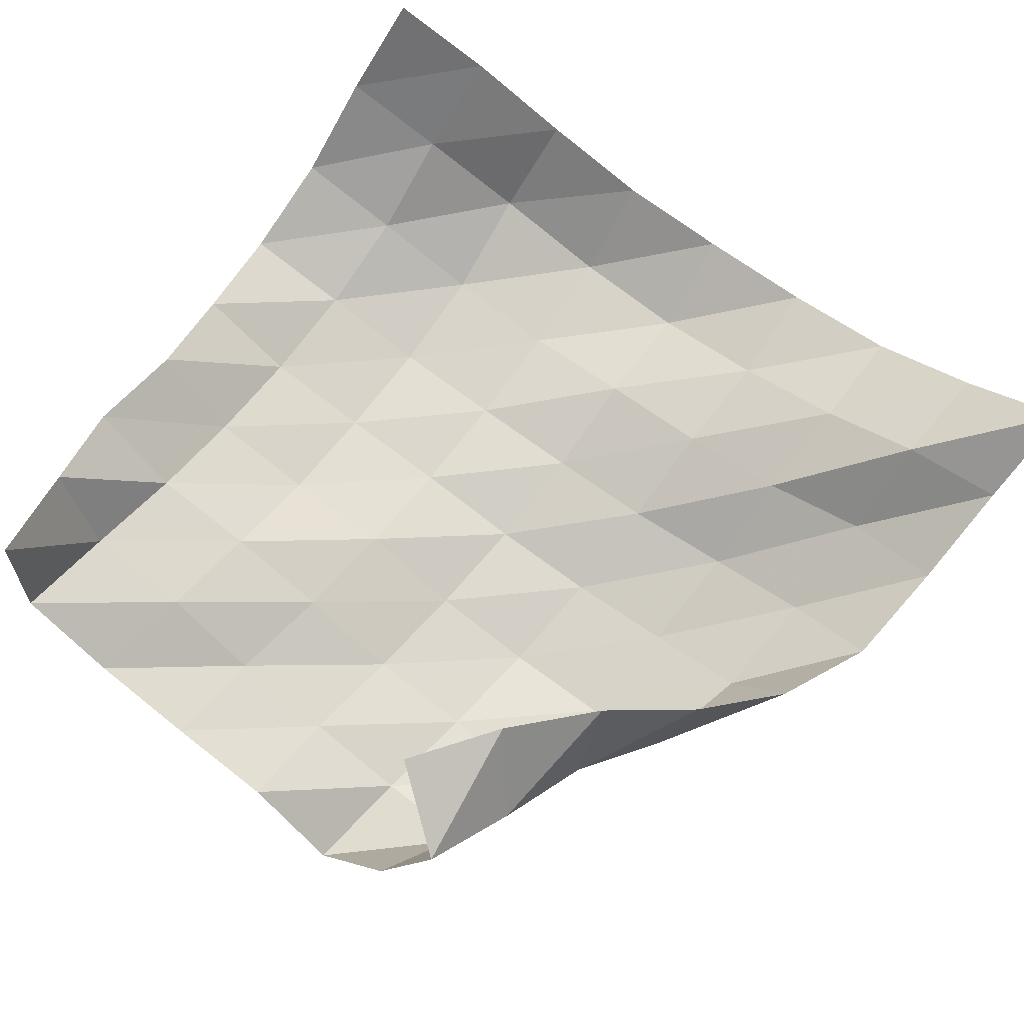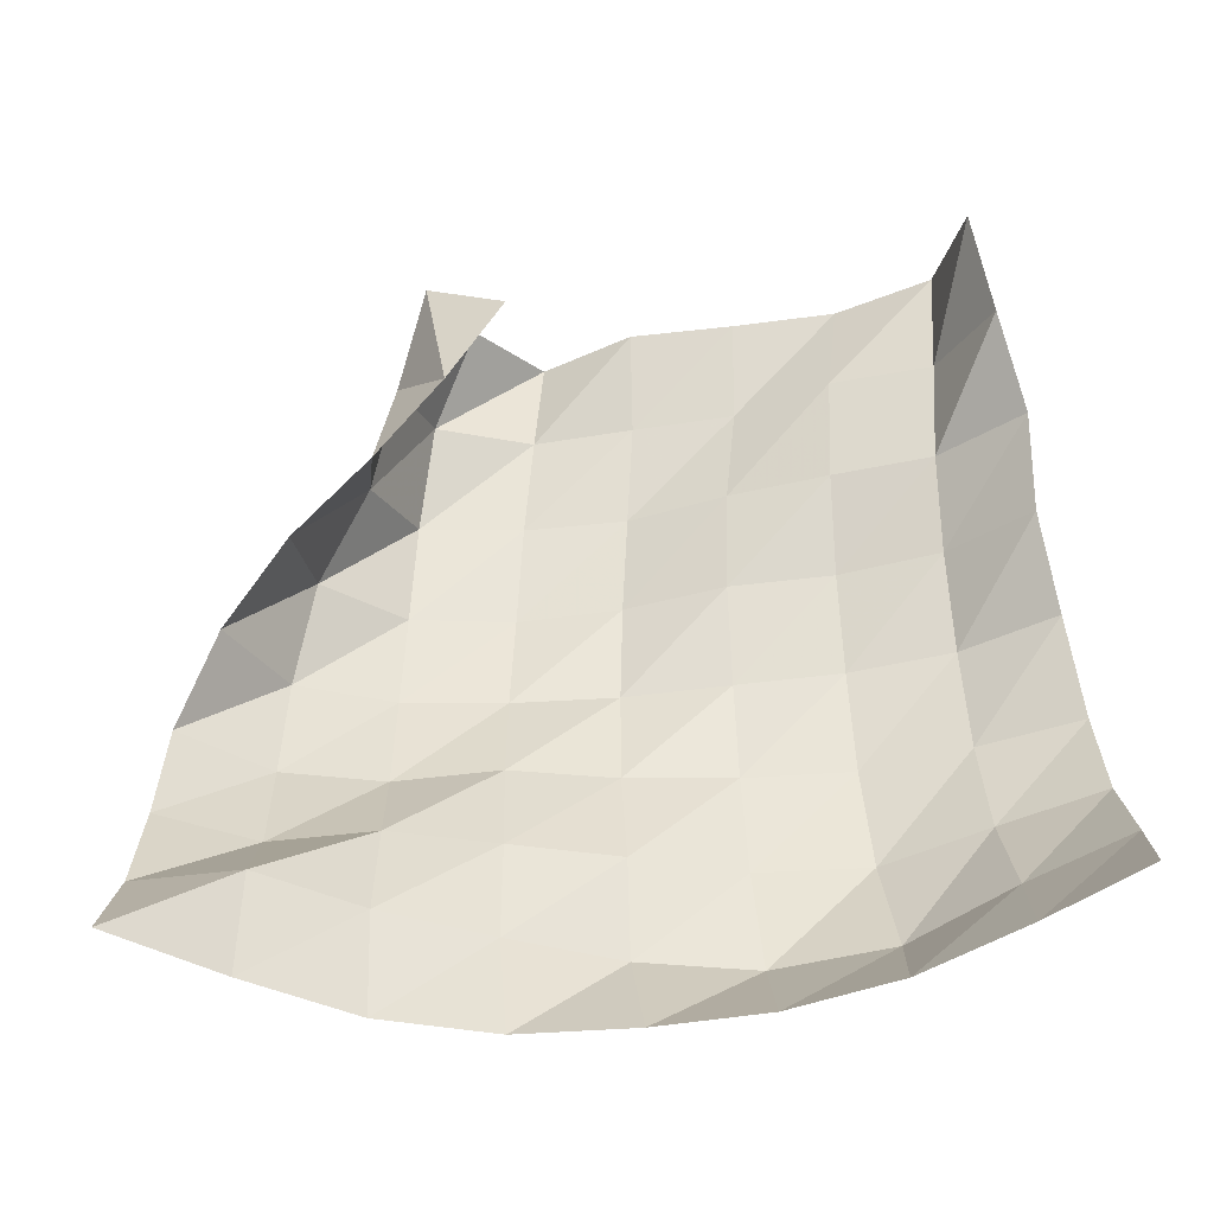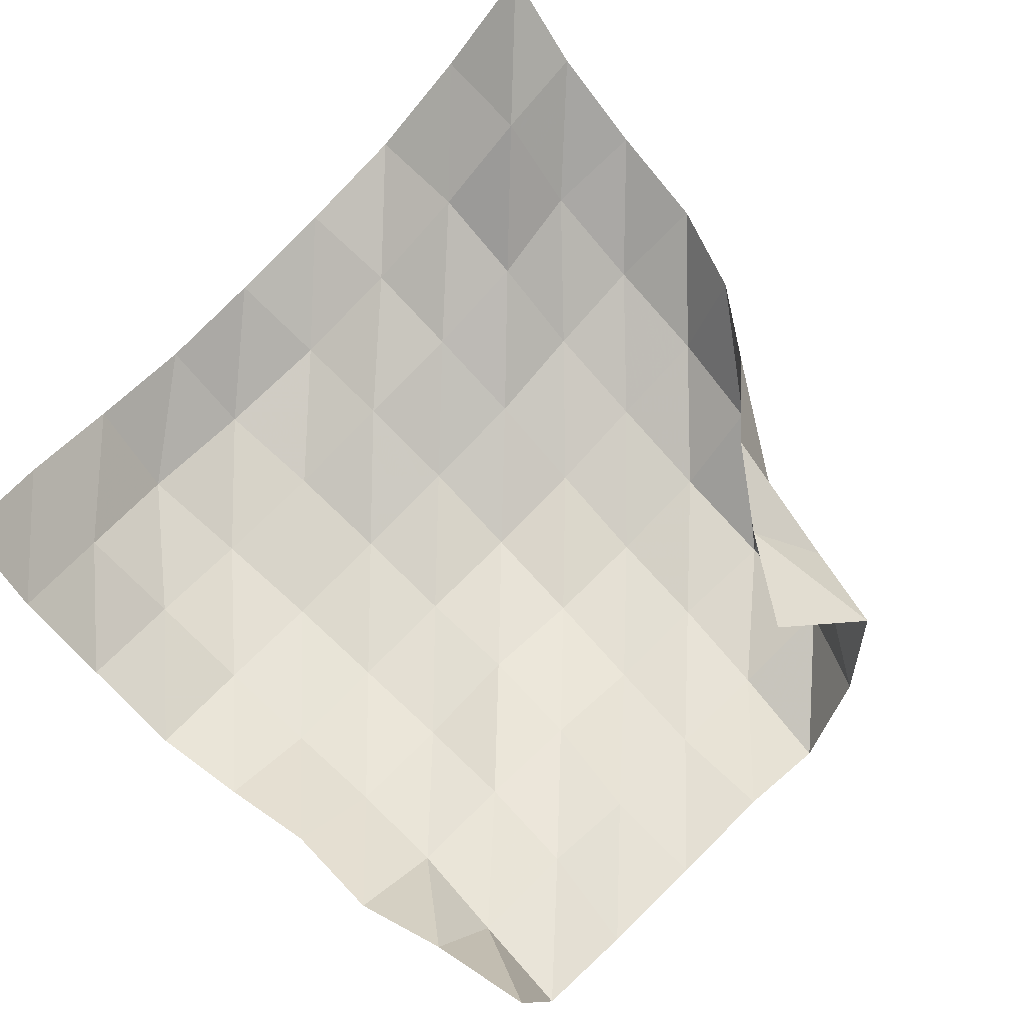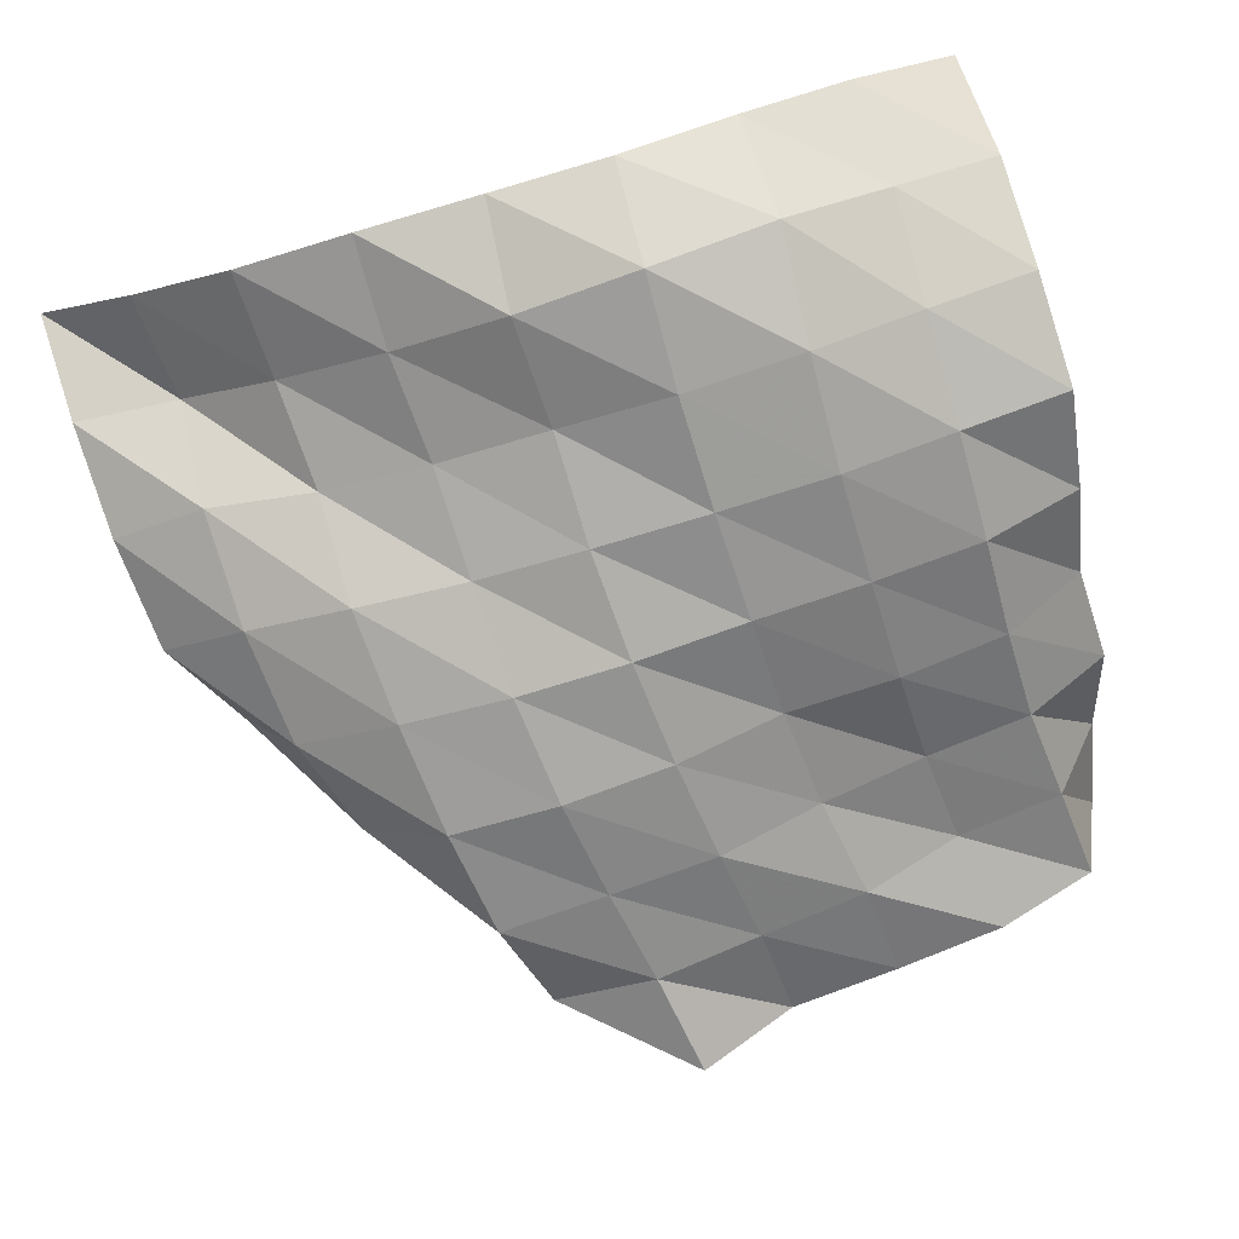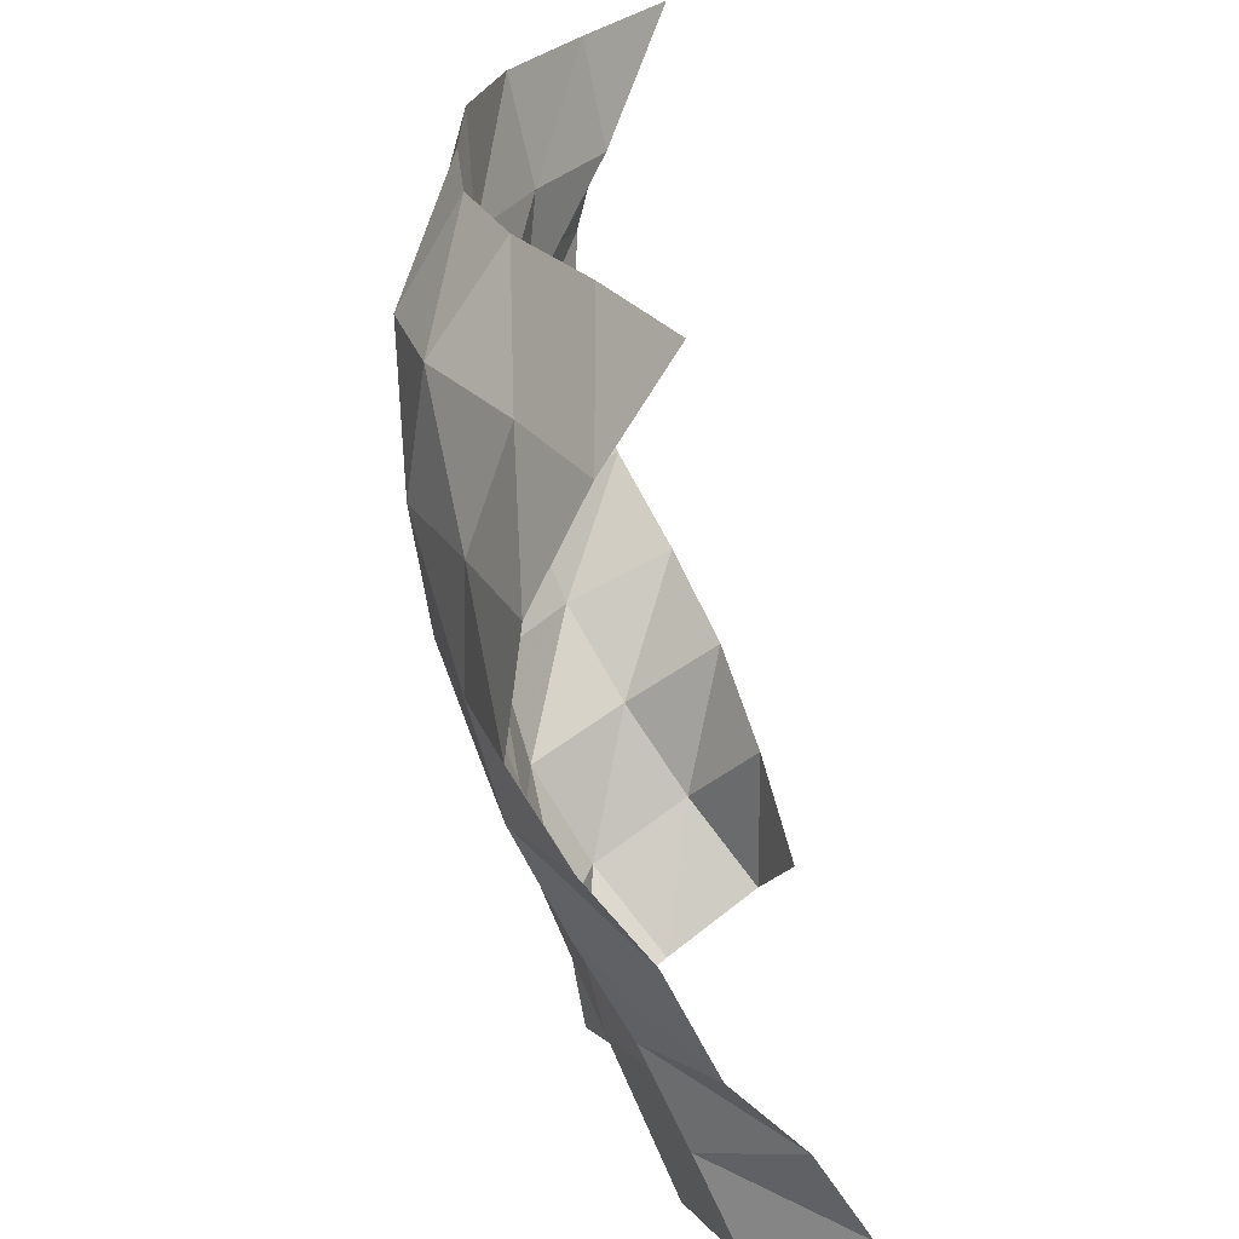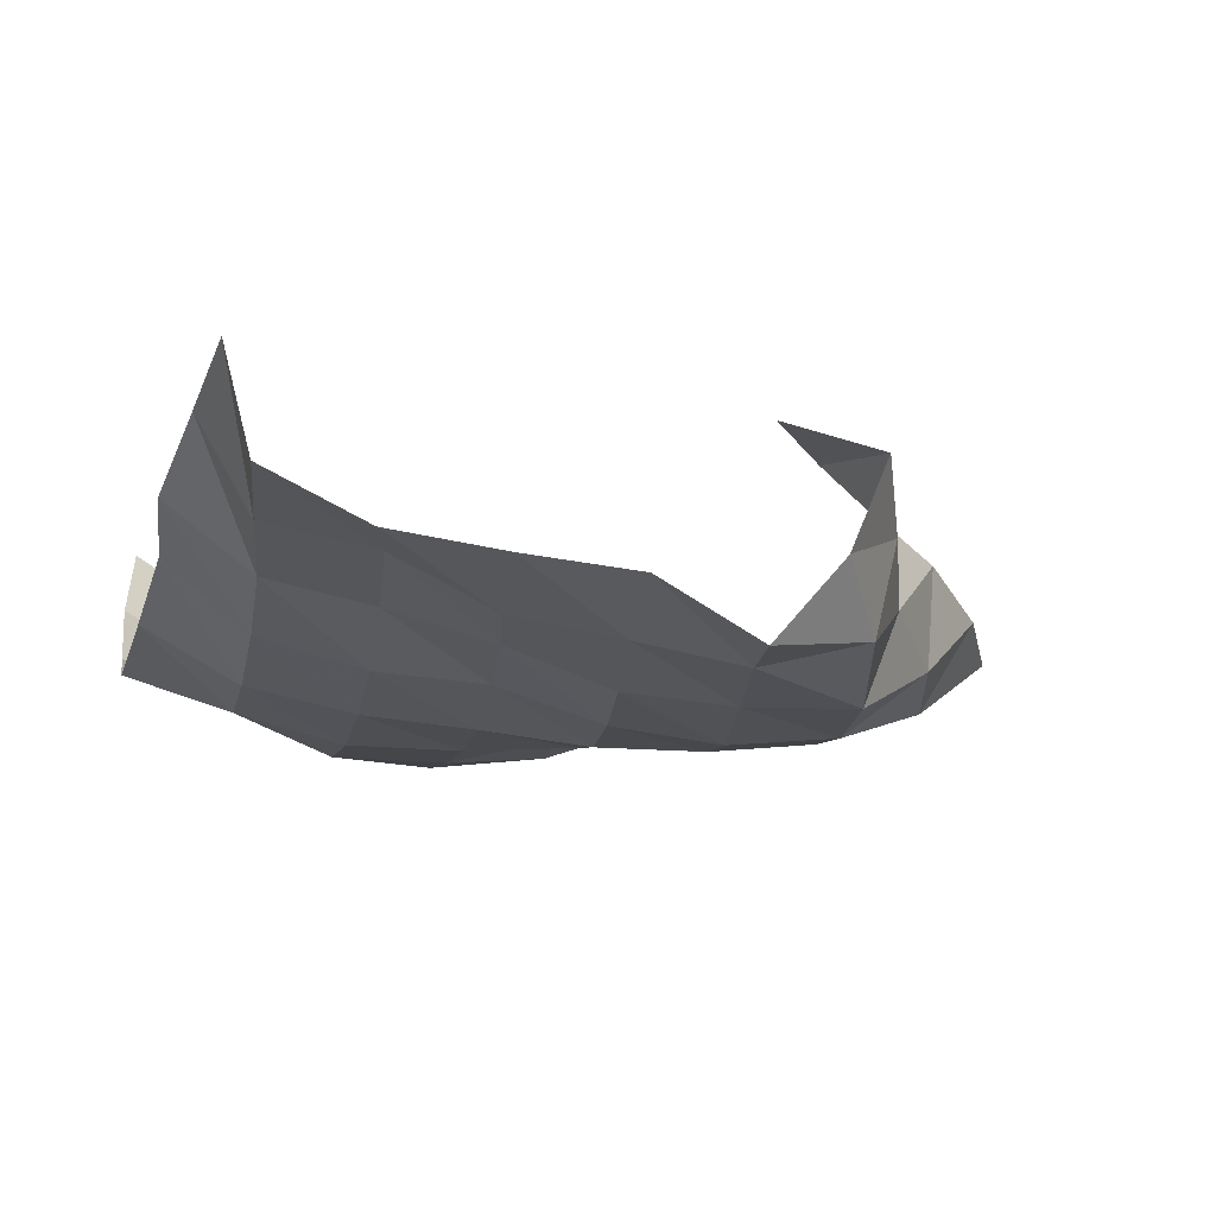
<metadata>
{"format":"obj","ext":"obj","renderer":"f3d","projection":"perspective","resolution":1024,"background":"white","views":[{"elev":73.7,"azim":-55.5,"up":"+Y"},{"elev":49.3,"azim":85.7,"up":"+Y"},{"elev":76.9,"azim":-137.7,"up":"+Y"},{"elev":-69.6,"azim":105.8,"up":"+Y"},{"elev":-63.8,"azim":99.1,"up":"+Z"},{"elev":-9.7,"azim":-102.4,"up":"+Y"}]}
</metadata>
<code>
v -1 0 -1
v -0.9676 -0.1323 -0.7758
v -0.9486 -0.2713 -0.5403
v -0.9449 -0.3594 -0.2872
v -0.9438 -0.3841 -0.02486
v -0.9471 -0.3821 0.2486
v -0.9646 -0.317 0.5153
v -0.9842 -0.1724 0.7613
v -1 0 1
v -1.191 -0.1688 -1.03
v -1.166 -0.2952 -0.8012
v -1.135 -0.4477 -0.5679
v -1.142 -0.5188 -0.2922
v -1.167 -0.4921 -0.01485
v -1.191 -0.4074 0.2496
v -1.208 -0.3019 0.5045
v -1.224 -0.1631 0.7362
v -1.211 -0.1607 0.9714
v -1.404 -0.3158 -1.038
v -1.394 -0.4154 -0.7998
v -1.385 -0.5252 -0.5567
v -1.398 -0.5343 -0.2886
v -1.415 -0.4734 -0.02792
v -1.433 -0.4225 0.2306
v -1.442 -0.3619 0.4821
v -1.417 -0.3427 0.7237
v -1.451 -0.2648 0.9466
v -1.643 -0.3869 -1.045
v -1.641 -0.4621 -0.8022
v -1.643 -0.5274 -0.5532
v -1.65 -0.5347 -0.2943
v -1.66 -0.5223 -0.03395
v -1.673 -0.4848 0.2184
v -1.662 -0.4875 0.4688
v -1.666 -0.4347 0.7071
v -1.7 -0.3123 0.9144
v -1.876 -0.3117 -1.02
v -1.889 -0.4366 -0.8036
v -1.892 -0.4911 -0.5576
v -1.897 -0.5169 -0.3049
v -1.906 -0.5494 -0.05206
v -1.912 -0.5537 0.1992
v -1.915 -0.5315 0.4453
v -1.926 -0.4608 0.6784
v -1.92 -0.2503 0.8113
v -2.095 -0.2078 -0.991
v -2.127 -0.3668 -0.8046
v -2.133 -0.4323 -0.5638
v -2.136 -0.4537 -0.3143
v -2.152 -0.5335 -0.07632
v -2.162 -0.5689 0.1701
v -2.172 -0.5489 0.418
v -2.17 -0.4034 0.6148
v -2.097 -0.1601 0.6568
v -2.327 -0.1337 -1.006
v -2.352 -0.2869 -0.8135
v -2.361 -0.34 -0.5745
v -2.376 -0.4075 -0.3378
v -2.395 -0.4966 -0.1066
v -2.406 -0.5218 0.138
v -2.428 -0.5207 0.3857
v -2.364 -0.3075 0.4871
v -2.247 -0.08222 0.4695
v -2.534 -0.008908 -0.955
v -2.582 -0.2235 -0.8401
v -2.594 -0.2728 -0.598
v -2.615 -0.3867 -0.3797
v -2.631 -0.4314 -0.1378
v -2.647 -0.4792 0.09936
v -2.663 -0.4242 0.3353
v -2.574 -0.2023 0.4141
v -2.428 -0.0293 0.3017
v -2.765 0.07528 -0.9192
v -2.815 -0.1632 -0.8657
v -2.835 -0.2764 -0.6441
v -2.851 -0.3153 -0.3985
v -2.864 -0.3451 -0.1511
v -2.891 -0.4748 0.06062
v -2.853 -0.2936 0.2265
v -2.777 -0.08069 0.3347
v -2.627 0.009159 0.1548
f 1 10 2
f 2 10 11
f 2 11 3
f 3 11 12
f 3 12 4
f 4 12 13
f 4 13 5
f 5 13 14
f 5 14 6
f 6 14 15
f 6 15 7
f 7 15 16
f 7 16 8
f 8 16 17
f 8 17 9
f 9 17 18
f 10 19 11
f 11 19 20
f 11 20 12
f 12 20 21
f 12 21 13
f 13 21 22
f 13 22 14
f 14 22 23
f 14 23 15
f 15 23 24
f 15 24 16
f 16 24 25
f 16 25 17
f 17 25 26
f 17 26 18
f 18 26 27
f 19 28 20
f 20 28 29
f 20 29 21
f 21 29 30
f 21 30 22
f 22 30 31
f 22 31 23
f 23 31 32
f 23 32 24
f 24 32 33
f 24 33 25
f 25 33 34
f 25 34 26
f 26 34 35
f 26 35 27
f 27 35 36
f 28 37 29
f 29 37 38
f 29 38 30
f 30 38 39
f 30 39 31
f 31 39 40
f 31 40 32
f 32 40 41
f 32 41 33
f 33 41 42
f 33 42 34
f 34 42 43
f 34 43 35
f 35 43 44
f 35 44 36
f 36 44 45
f 37 46 38
f 38 46 47
f 38 47 39
f 39 47 48
f 39 48 40
f 40 48 49
f 40 49 41
f 41 49 50
f 41 50 42
f 42 50 51
f 42 51 43
f 43 51 52
f 43 52 44
f 44 52 53
f 44 53 45
f 45 53 54
f 46 55 47
f 47 55 56
f 47 56 48
f 48 56 57
f 48 57 49
f 49 57 58
f 49 58 50
f 50 58 59
f 50 59 51
f 51 59 60
f 51 60 52
f 52 60 61
f 52 61 53
f 53 61 62
f 53 62 54
f 54 62 63
f 55 64 56
f 56 64 65
f 56 65 57
f 57 65 66
f 57 66 58
f 58 66 67
f 58 67 59
f 59 67 68
f 59 68 60
f 60 68 69
f 60 69 61
f 61 69 70
f 61 70 62
f 62 70 71
f 62 71 63
f 63 71 72
f 64 73 65
f 65 73 74
f 65 74 66
f 66 74 75
f 66 75 67
f 67 75 76
f 67 76 68
f 68 76 77
f 68 77 69
f 69 77 78
f 69 78 70
f 70 78 79
f 70 79 71
f 71 79 80
f 71 80 72
f 72 80 81

</code>
